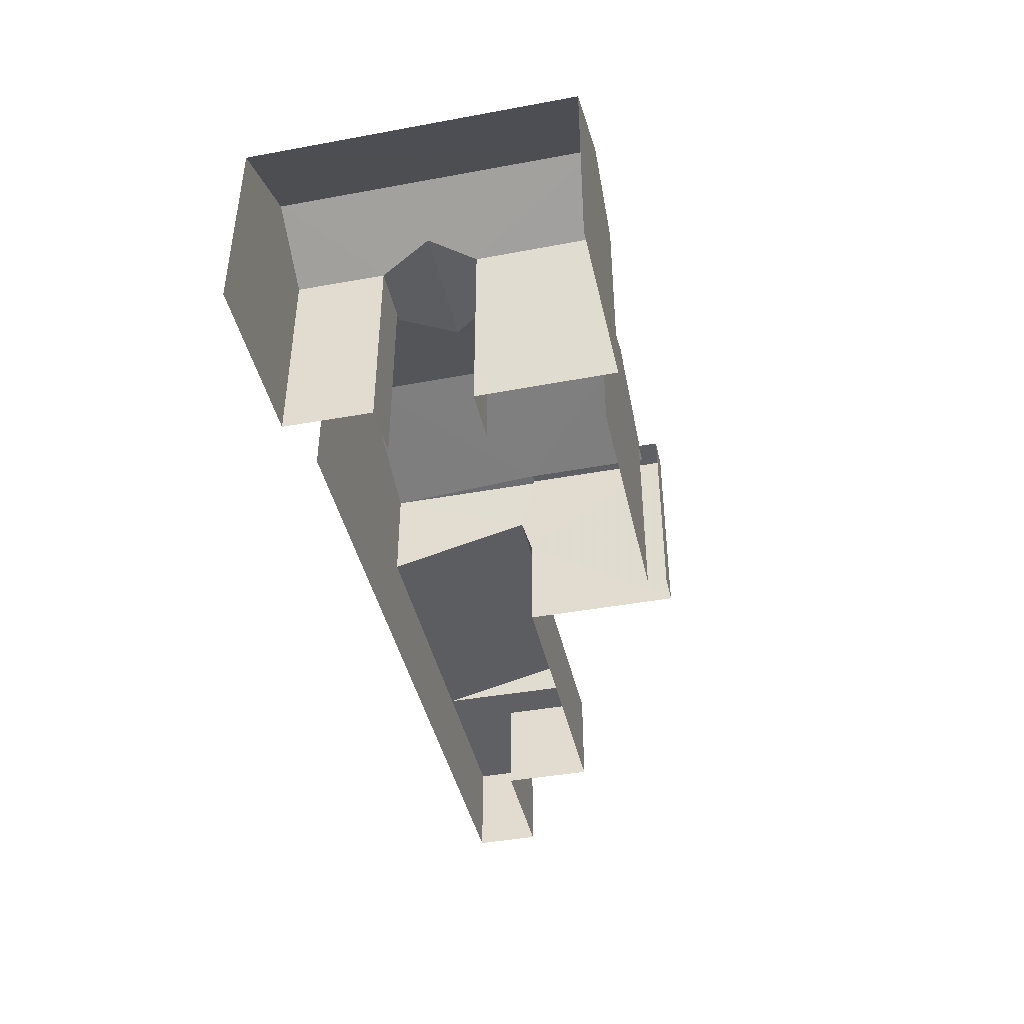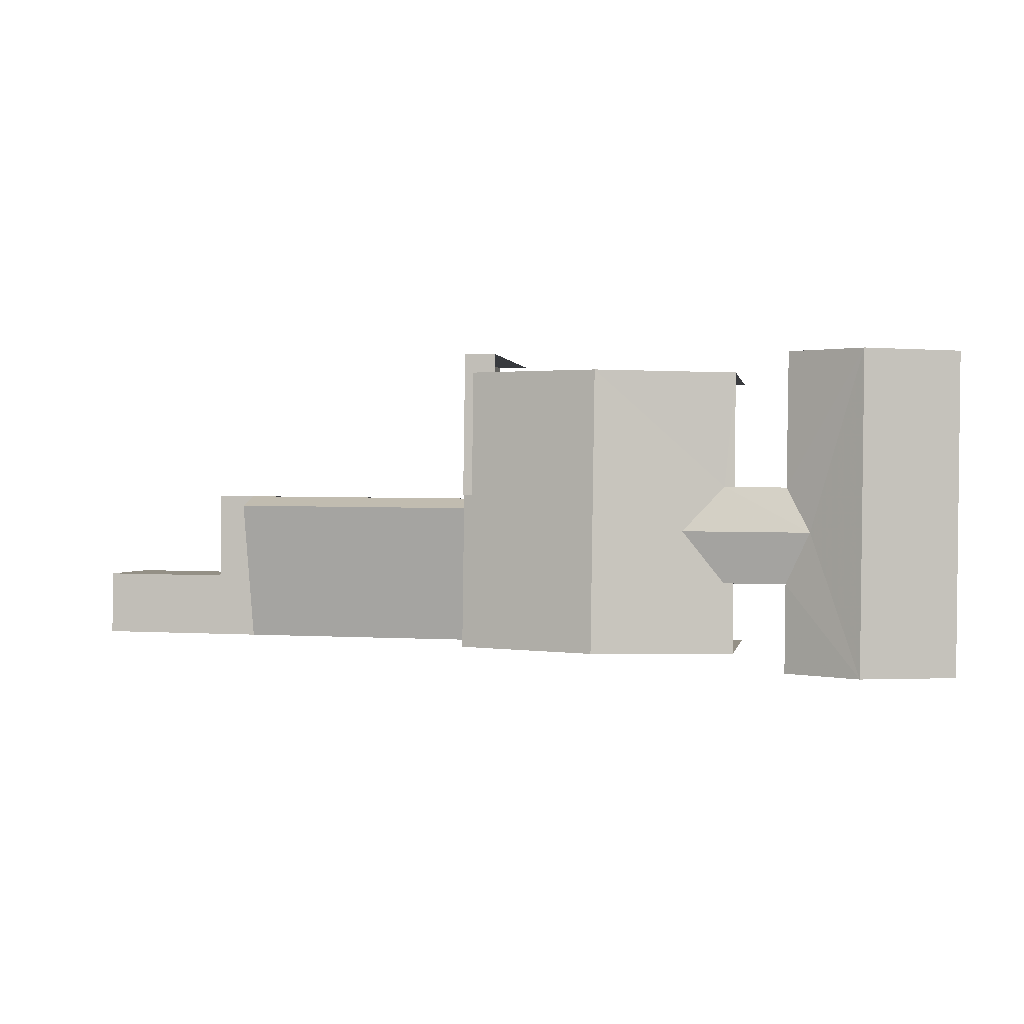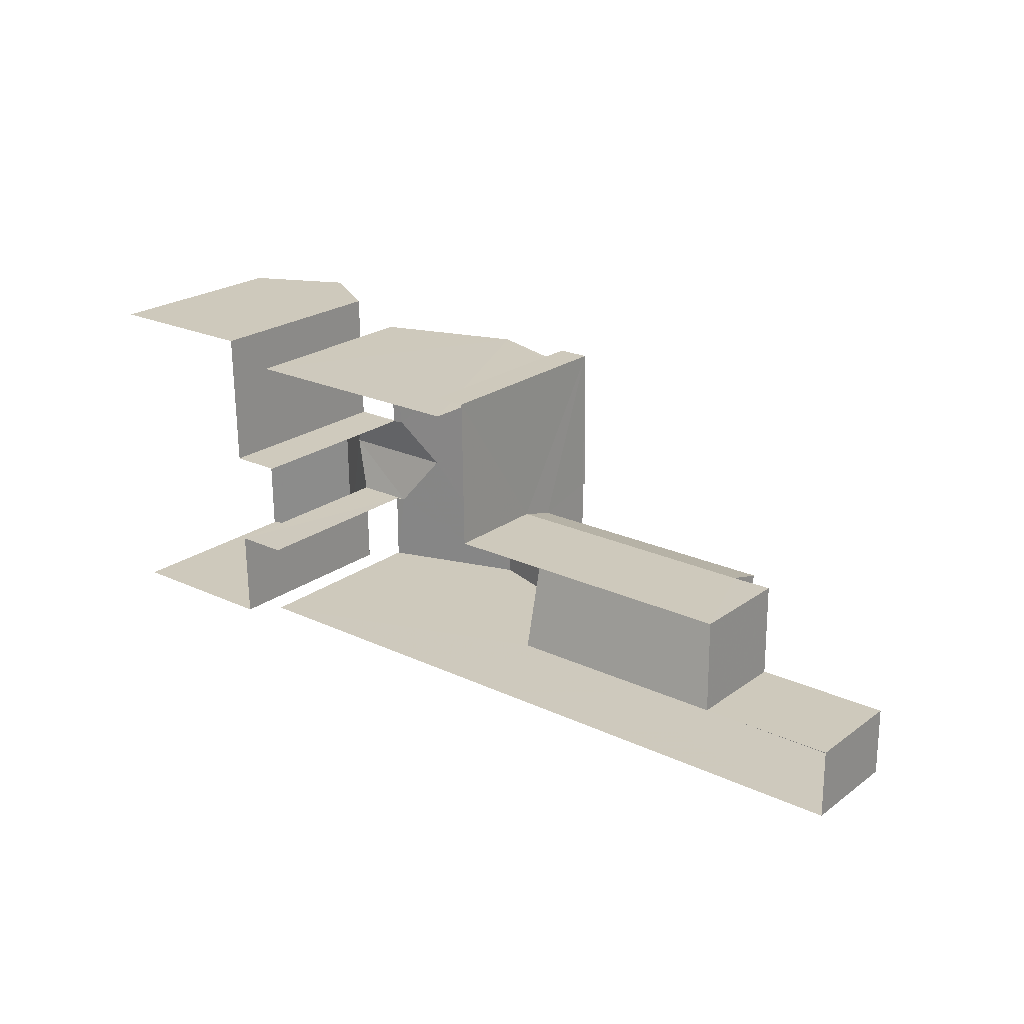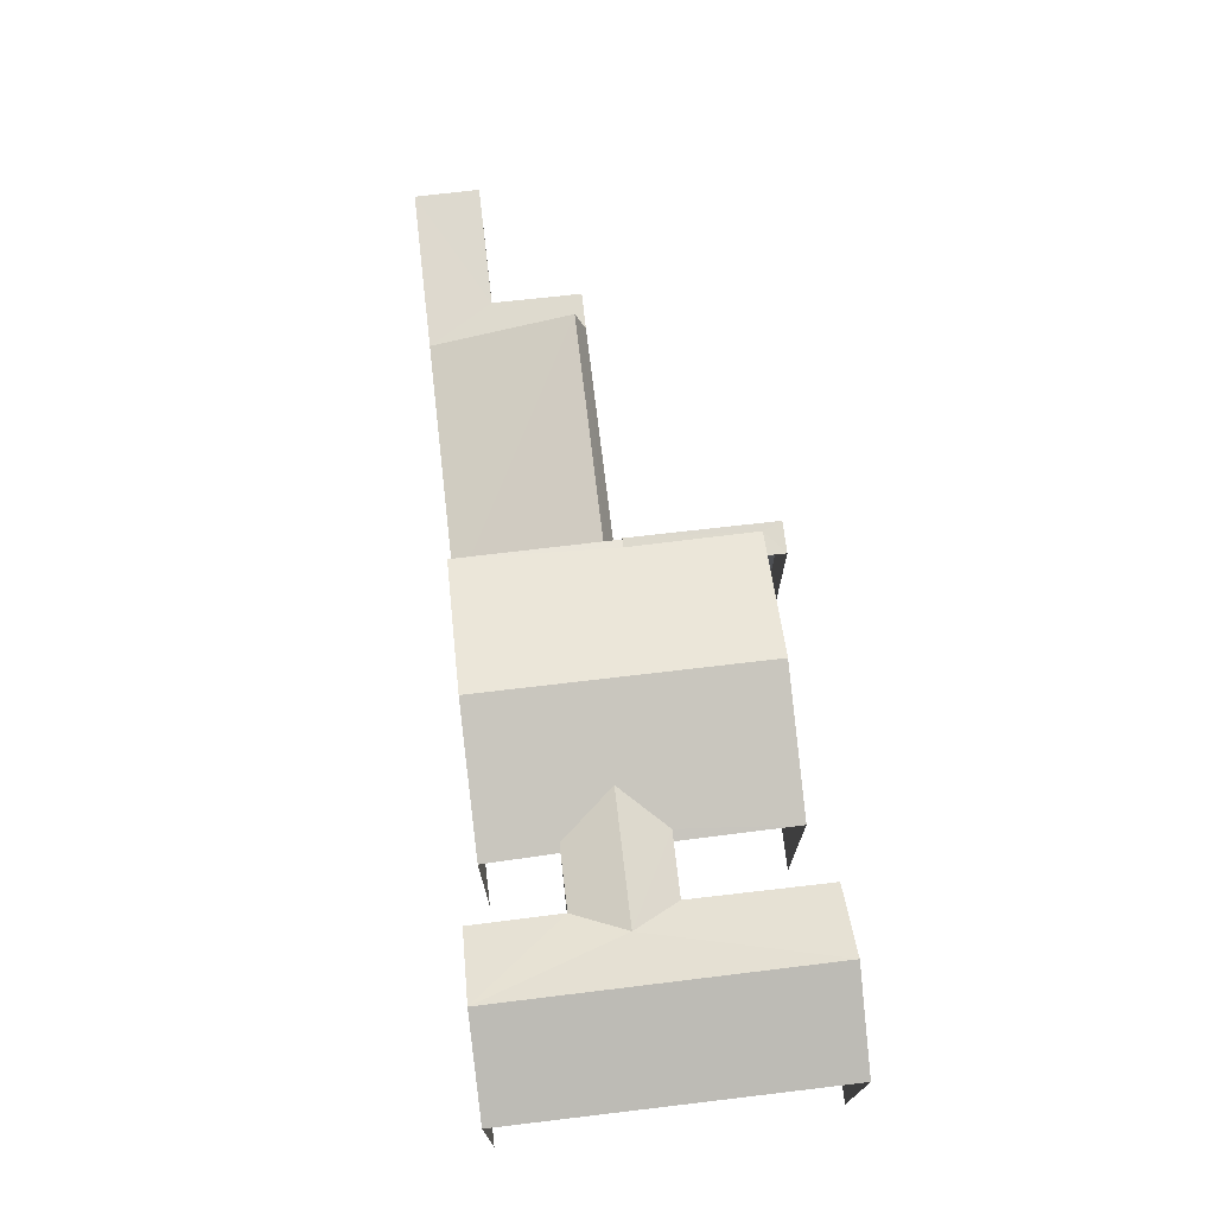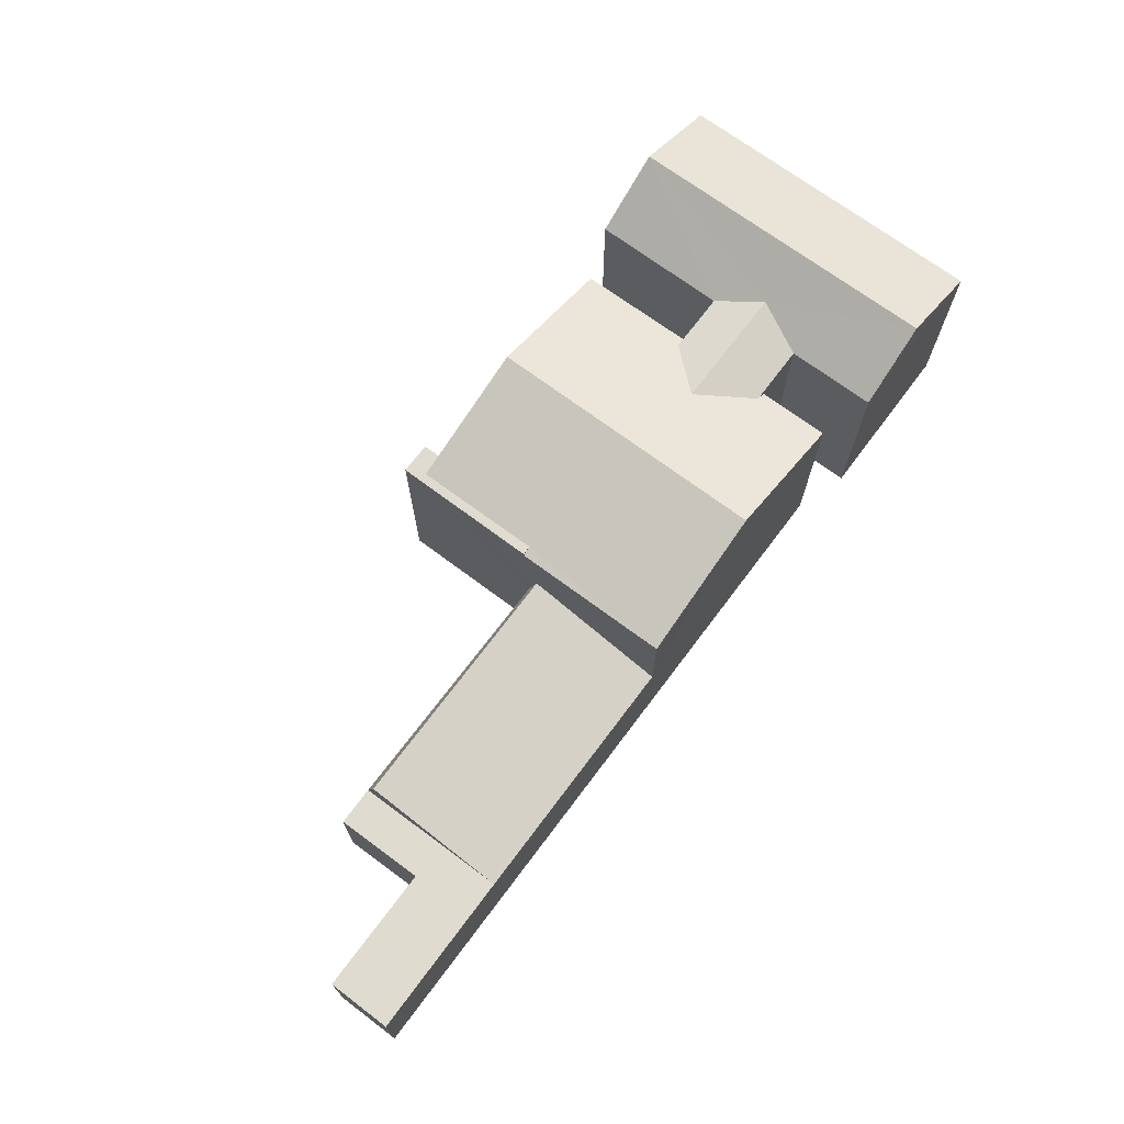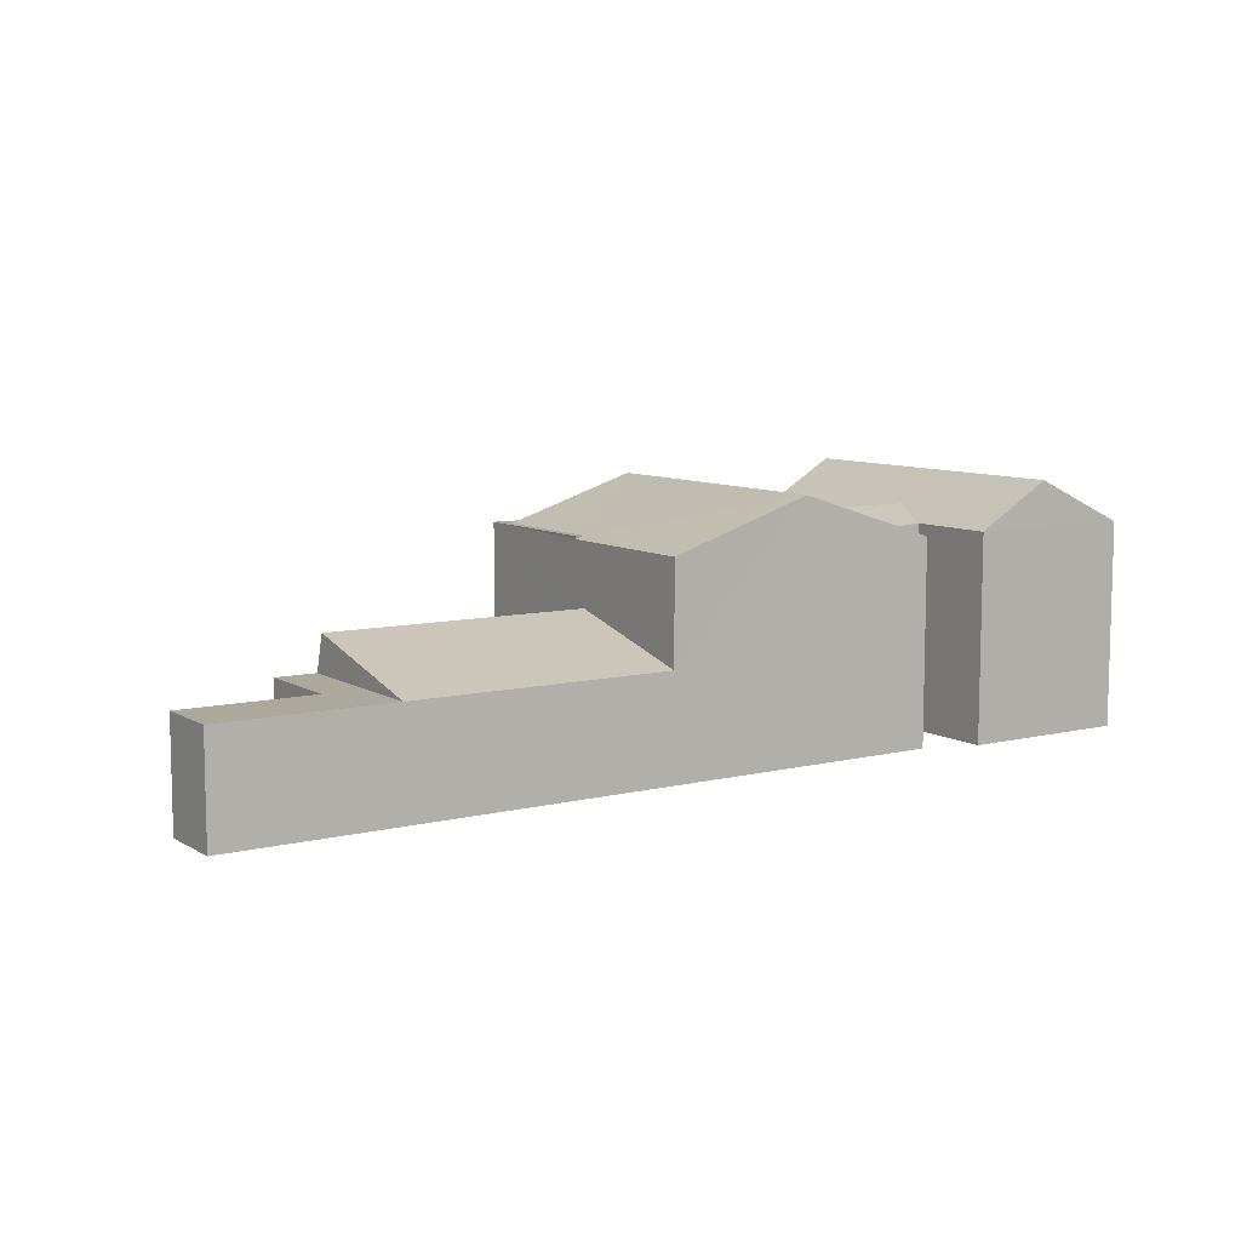
<metadata>
{"format":"obj","ext":"obj","renderer":"f3d","projection":"perspective","resolution":1024,"background":"white","views":[{"elev":-42.5,"azim":101.8,"up":"+Z"},{"elev":0.2,"azim":10.2,"up":"+Y"},{"elev":23.0,"azim":-140.6,"up":"+Y"},{"elev":71.6,"azim":82.6,"up":"+Z"},{"elev":70.3,"azim":-53.8,"up":"+Z"},{"elev":8.6,"azim":-34.0,"up":"+Z"}]}
</metadata>
<code>
v -3.737e+05 -1.039e+05 26.34
v -3.736e+05 -1.039e+05 26.34
v -3.737e+05 -1.039e+05 26.34
v -3.736e+05 -1.039e+05 26.34
v -3.737e+05 -1.039e+05 26.34
v -3.737e+05 -1.039e+05 26.34
v -3.737e+05 -1.039e+05 26.34
v -3.737e+05 -1.039e+05 26.34
v -3.737e+05 -1.039e+05 26.34
v -3.737e+05 -1.039e+05 26.34
v -3.737e+05 -1.039e+05 26.34
v -3.737e+05 -1.039e+05 26.34
v -3.737e+05 -1.039e+05 26.34
v -3.737e+05 -1.039e+05 26.34
v -3.737e+05 -1.039e+05 26.34
v -3.737e+05 -1.039e+05 26.34
v -3.737e+05 -1.039e+05 26.34
v -3.737e+05 -1.039e+05 26.34
v -3.737e+05 -1.039e+05 29.74
v -3.737e+05 -1.039e+05 30.95
v -3.737e+05 -1.039e+05 30.95
v -3.737e+05 -1.039e+05 29.74
v -3.737e+05 -1.039e+05 29.74
v -3.737e+05 -1.039e+05 29.74
v -3.737e+05 -1.039e+05 33.13
v -3.736e+05 -1.039e+05 34.63
v -3.737e+05 -1.039e+05 33.13
v -3.736e+05 -1.039e+05 33.6
v -3.737e+05 -1.039e+05 33.13
v -3.736e+05 -1.039e+05 34.63
v -3.737e+05 -1.039e+05 33.13
v -3.737e+05 -1.039e+05 33.13
v -3.737e+05 -1.039e+05 33.6
v -3.737e+05 -1.039e+05 29.74
v -3.737e+05 -1.039e+05 29.74
v -3.737e+05 -1.039e+05 29.74
v -3.737e+05 -1.039e+05 29.74
v -3.736e+05 -1.039e+05 33.13
v -3.736e+05 -1.039e+05 33.13
v -3.737e+05 -1.039e+05 33.13
v -3.737e+05 -1.039e+05 33.13
v -3.737e+05 -1.039e+05 33.13
v -3.737e+05 -1.039e+05 33.13
v -3.737e+05 -1.039e+05 33.13
v -3.737e+05 -1.039e+05 33.13
v -3.737e+05 -1.039e+05 33.13
v -3.737e+05 -1.039e+05 34.57
v -3.737e+05 -1.039e+05 33.04
v -3.737e+05 -1.039e+05 33.04
v -3.737e+05 -1.039e+05 34.57
v -3.737e+05 -1.039e+05 33.04
v -3.737e+05 -1.039e+05 33.04
v -3.737e+05 -1.039e+05 33.04
v -3.737e+05 -1.039e+05 33.04
f 1 2 3
f 4 2 5
f 6 4 5
f 7 8 9
f 7 10 8
f 11 12 13
f 14 15 9
f 5 1 15
f 16 14 8
f 14 12 11
f 17 11 18
f 17 5 15
f 2 1 5
f 8 14 9
f 14 17 15
f 14 11 17
f 38 2 4
f 39 38 4
f 15 48 9
f 15 49 48
f 11 13 41
f 40 11 41
f 17 18 51
f 52 17 51
f 19 20 21
f 22 19 21
f 20 23 24
f 21 20 24
f 25 26 27
f 27 26 28
f 29 28 30
f 29 30 31
f 28 26 30
f 32 28 29
f 32 33 28
f 34 35 36
f 35 22 36
f 36 24 37
f 36 22 24
f 30 38 39
f 30 26 38
f 40 41 42
f 41 43 42
f 42 44 45
f 42 43 44
f 46 27 28
f 33 46 28
f 46 47 48
f 48 49 46
f 33 50 47
f 32 51 50
f 52 51 32
f 32 50 33
f 33 47 46
f 53 54 45
f 42 45 50
f 50 45 47
f 45 54 47
f 43 13 12
f 43 41 13
f 49 1 27
f 27 46 49
f 15 1 49
f 37 24 16
f 16 24 14
f 24 23 14
f 25 3 38
f 25 38 26
f 3 2 38
f 34 10 7
f 35 34 7
f 18 50 51
f 11 50 18
f 50 40 42
f 11 40 50
f 25 1 3
f 25 27 1
f 47 54 19
f 47 9 48
f 35 7 22
f 19 7 9
f 22 7 19
f 47 19 9
f 54 20 19
f 23 12 14
f 20 43 23
f 43 12 23
f 44 43 53
f 20 54 53
f 43 20 53
f 53 45 44
f 34 8 10
f 34 36 8
f 5 29 31
f 6 5 31
f 37 16 8
f 36 37 8
f 21 24 22
f 4 6 39
f 39 31 30
f 39 6 31
f 5 52 29
f 29 52 32
f 17 52 5

</code>
